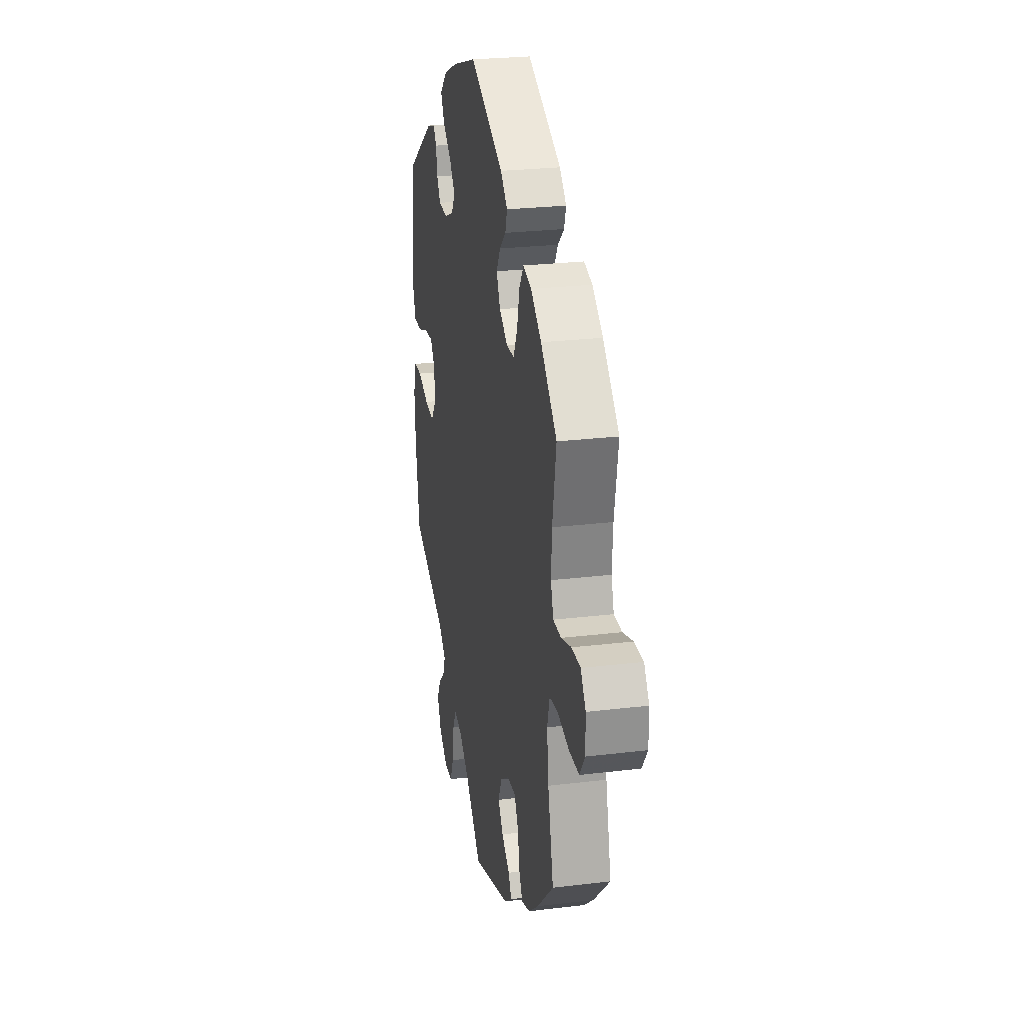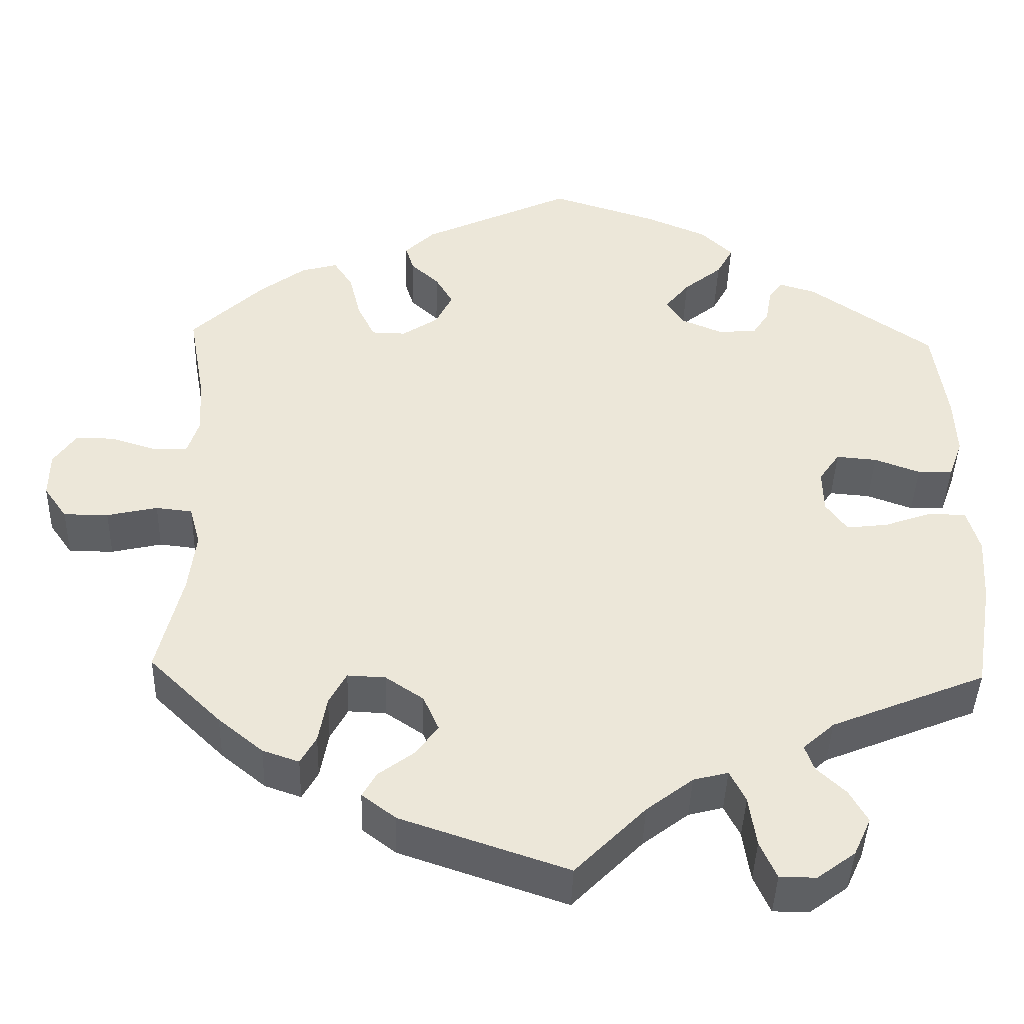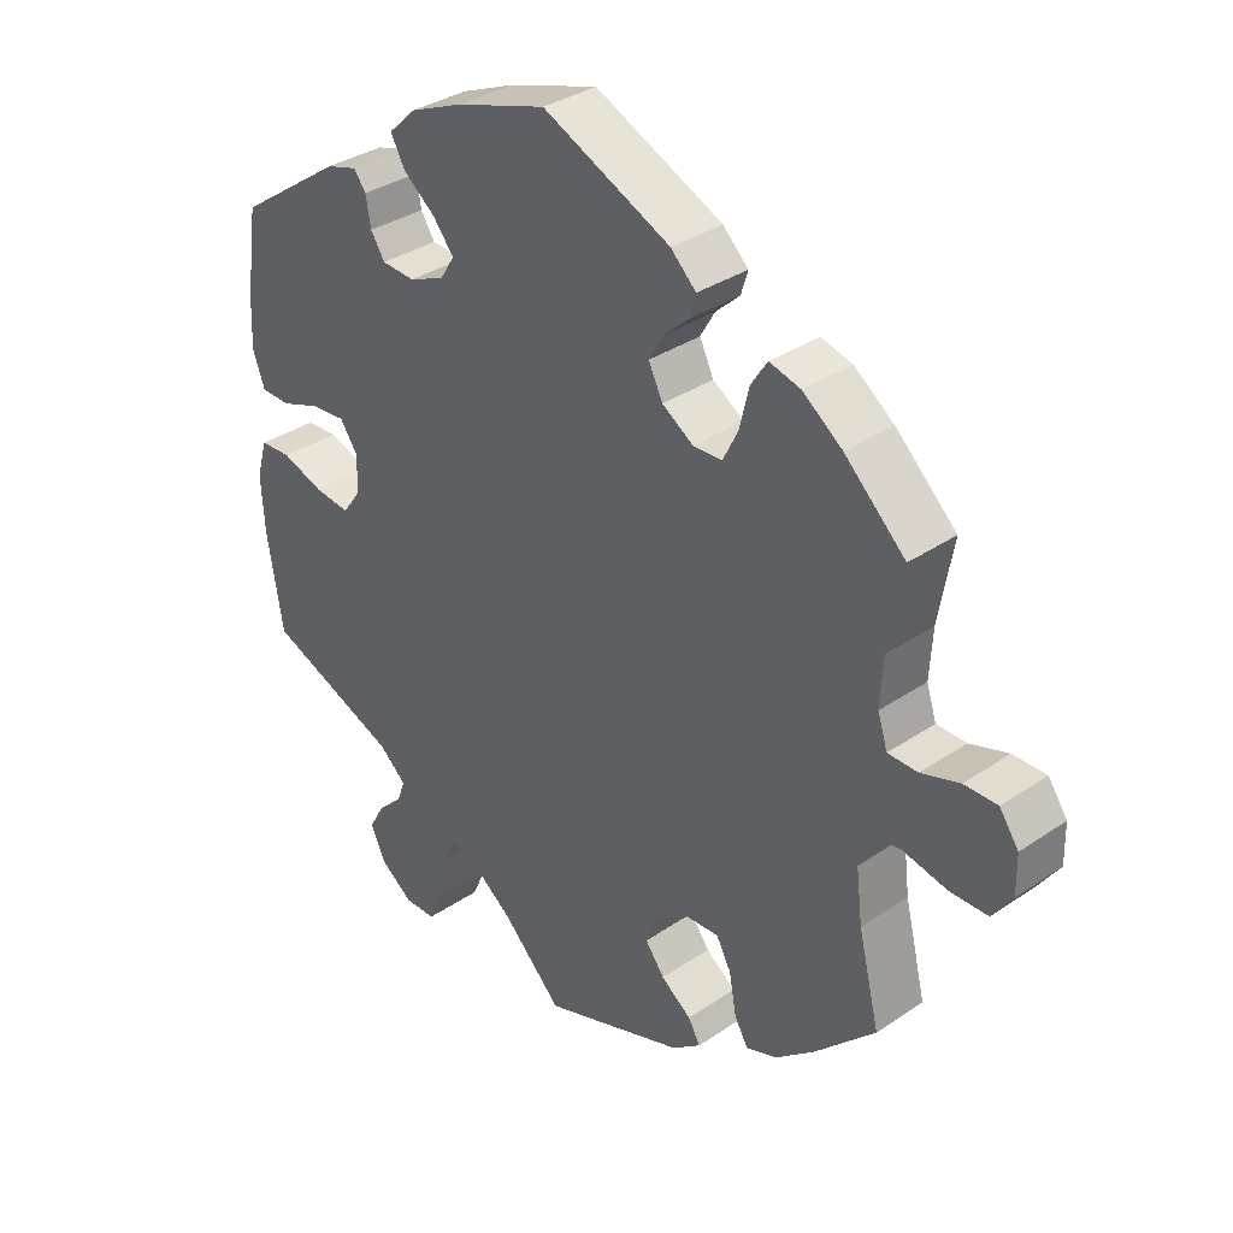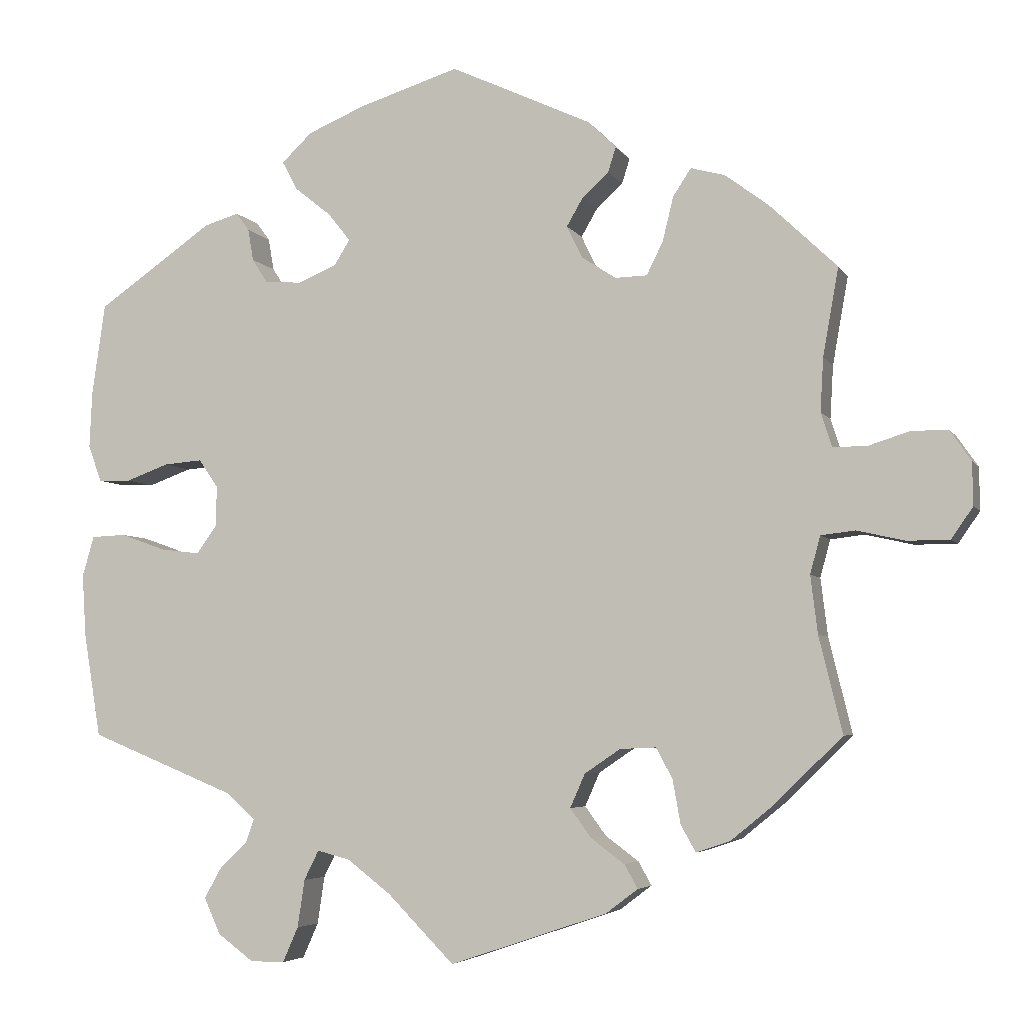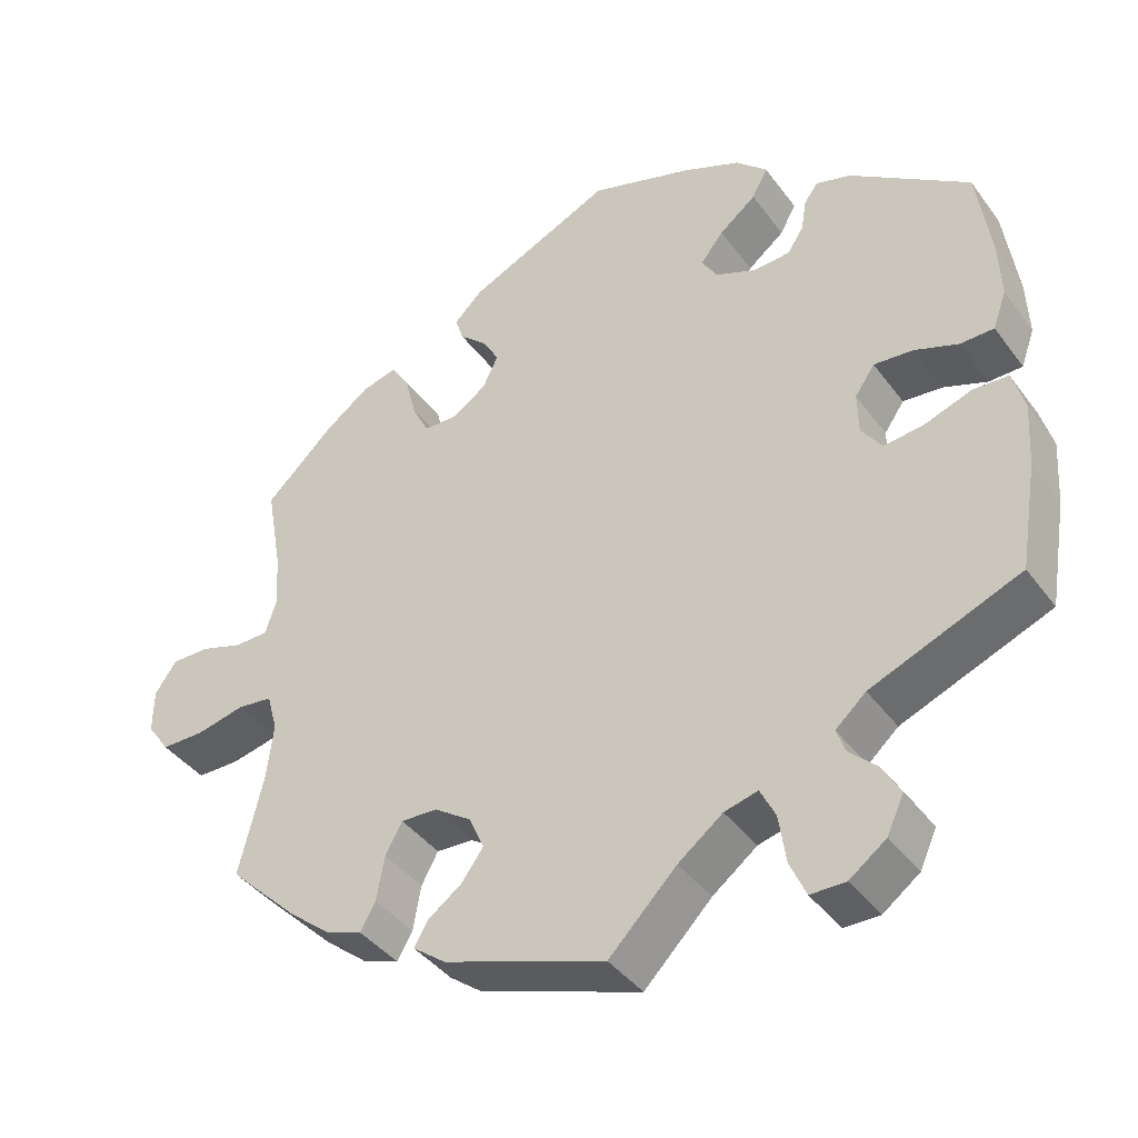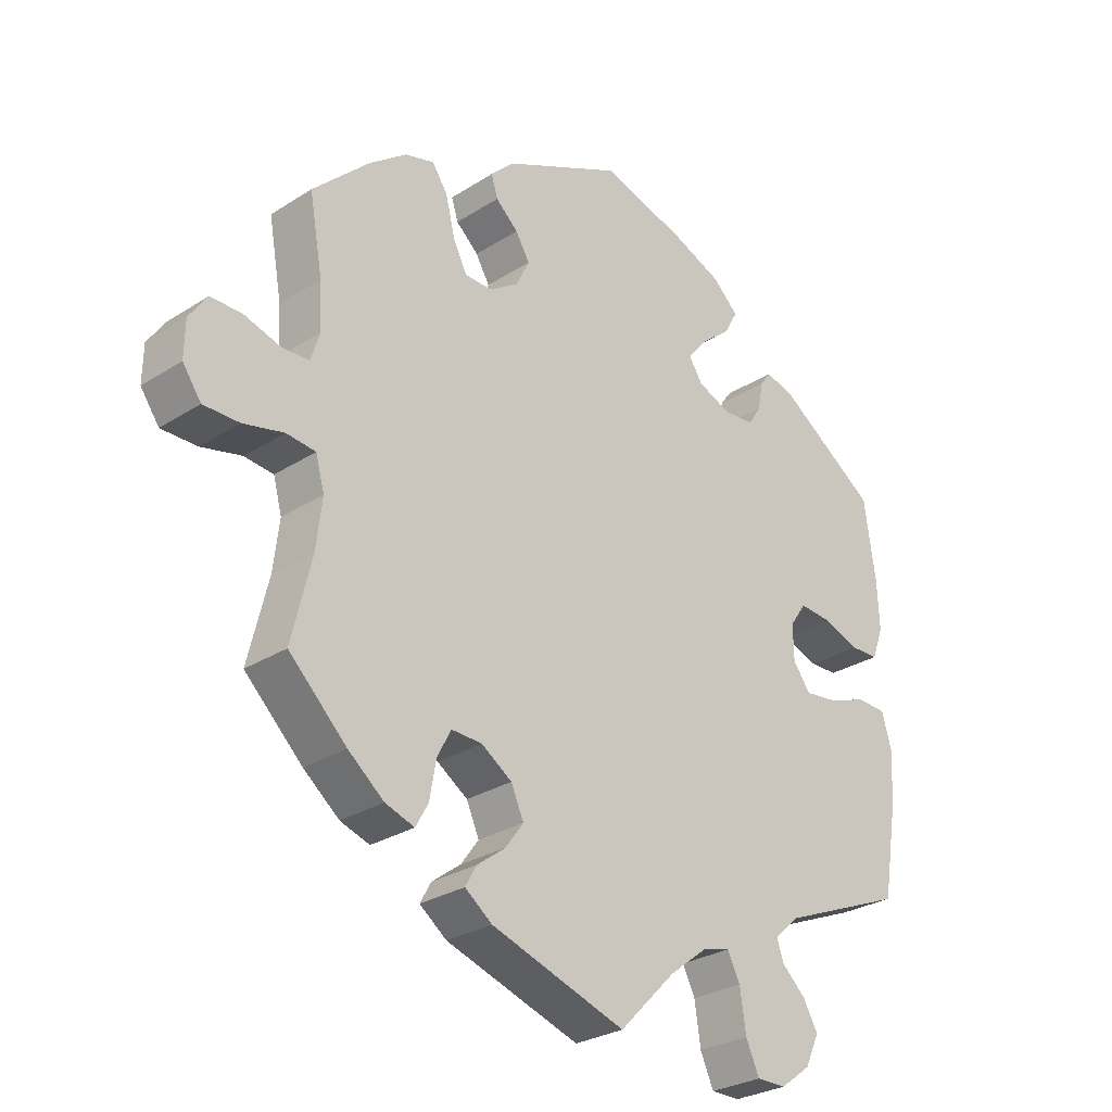
<metadata>
{"format":"obj","ext":"obj","renderer":"f3d","projection":"perspective","resolution":1024,"background":"white","views":[{"elev":25.5,"azim":-101.0,"up":"+Z"},{"elev":-42.3,"azim":-1.7,"up":"+Z"},{"elev":34.0,"azim":-132.7,"up":"+Z"},{"elev":-4.9,"azim":-162.7,"up":"+Z"},{"elev":-40.4,"azim":32.8,"up":"+Z"},{"elev":-28.1,"azim":-45.9,"up":"+Z"}]}
</metadata>
<code>
v -0.201 0.07 -0.51
v -0.242 0.07 -0.479
v -0.225 0.07 -0.449
v -0.182 0.07 -0.417
v -0.155 0.07 -0.38
v -0.174 0.07 -0.337
v -0.22 0.07 -0.306
v -0.266 0.07 -0.304
v -0.287 0.07 -0.343
v -0.297 0.07 -0.399
v -0.316 0.07 -0.433
v -0.36 0.07 -0.418
v -0.414 0.07 -0.374
v -0.501 0.07 -0.289
v -0.471 0.07 -0.166
v -0.462 0.07 -0.092
v -0.475 0.07 -0.044
v -0.519 0.07 -0.039
v -0.58 0.07 -0.053
v -0.634 0.07 -0.053
v -0.662 0.07 -0.013
v -0.661 0.07 0.042
v -0.634 0.07 0.081
v -0.587 0.07 0.081
v -0.533 0.07 0.064
v -0.491 0.07 0.065
v -0.477 0.07 0.108
v -0.481 0.07 0.176
v -0.501 0.07 0.289
v -0.415 0.07 0.371
v -0.359 0.07 0.413
v -0.315 0.07 0.425
v -0.292 0.07 0.39
v -0.278 0.07 0.333
v -0.257 0.07 0.291
v -0.216 0.07 0.29
v -0.172 0.07 0.319
v -0.152 0.07 0.36
v -0.173 0.07 0.396
v -0.207 0.07 0.427
v -0.217 0.07 0.459
v -0.181 0.07 0.494
v 0 0.07 0.578
v 0.128 0.07 0.538
v 0.202 0.07 0.507
v 0.241 0.07 0.47
v 0.221 0.07 0.433
v 0.175 0.07 0.396
v 0.146 0.07 0.36
v 0.166 0.07 0.328
v 0.216 0.07 0.307
v 0.263 0.07 0.31
v 0.283 0.07 0.341
v 0.29 0.07 0.382
v 0.307 0.07 0.405
v 0.351 0.07 0.392
v 0.5 0.07 0.289
v 0.517 0.07 0.17
v 0.52 0.07 0.099
v 0.503 0.07 0.052
v 0.461 0.07 0.051
v 0.406 0.07 0.071
v 0.357 0.07 0.075
v 0.332 0.07 0.039
v 0.333 0.07 -0.013
v 0.359 0.07 -0.049
v 0.409 0.07 -0.043
v 0.468 0.07 -0.022
v 0.512 0.07 -0.024
v 0.527 0.07 -0.076
v 0.522 0.07 -0.156
v 0.5 0.07 -0.289
v 0.313 0.07 -0.365
v 0.275 0.07 -0.399
v 0.286 0.07 -0.43
v 0.321 0.07 -0.463
v 0.343 0.07 -0.502
v 0.322 0.07 -0.548
v 0.276 0.07 -0.582
v 0.232 0.07 -0.582
v 0.212 0.07 -0.537
v 0.203 0.07 -0.476
v 0.184 0.07 -0.438
v 0.142 0.07 -0.449
v 0.086 0.07 -0.492
v 0.001 0.07 -0.578
v -0.201 0 -0.51
v -0.242 0 -0.479
v -0.225 0 -0.449
v -0.182 0 -0.417
v -0.155 0 -0.38
v -0.174 0 -0.337
v -0.22 0 -0.306
v -0.266 0 -0.304
v -0.287 0 -0.343
v -0.297 0 -0.399
v -0.316 0 -0.433
v -0.36 0 -0.418
v -0.414 0 -0.374
v -0.501 0 -0.289
v -0.471 0 -0.166
v -0.462 0 -0.092
v -0.475 0 -0.044
v -0.519 0 -0.039
v -0.58 0 -0.053
v -0.634 0 -0.053
v -0.662 0 -0.013
v -0.661 0 0.042
v -0.634 0 0.081
v -0.587 0 0.081
v -0.533 0 0.064
v -0.491 0 0.065
v -0.477 0 0.108
v -0.481 0 0.176
v -0.501 0 0.289
v -0.415 0 0.371
v -0.359 0 0.413
v -0.315 0 0.425
v -0.292 0 0.39
v -0.278 0 0.333
v -0.257 0 0.291
v -0.216 0 0.29
v -0.172 0 0.319
v -0.152 0 0.36
v -0.173 0 0.396
v -0.207 0 0.427
v -0.217 0 0.459
v -0.181 0 0.494
v 0 0 0.578
v 0.128 0 0.538
v 0.202 0 0.507
v 0.241 0 0.47
v 0.221 0 0.433
v 0.175 0 0.396
v 0.146 0 0.36
v 0.166 0 0.328
v 0.216 0 0.307
v 0.263 0 0.31
v 0.283 0 0.341
v 0.29 0 0.382
v 0.307 0 0.405
v 0.351 0 0.392
v 0.5 0 0.289
v 0.517 0 0.17
v 0.52 0 0.099
v 0.503 0 0.052
v 0.461 0 0.051
v 0.406 0 0.071
v 0.357 0 0.075
v 0.332 0 0.039
v 0.333 0 -0.013
v 0.359 0 -0.049
v 0.409 0 -0.043
v 0.468 0 -0.022
v 0.512 0 -0.024
v 0.527 0 -0.076
v 0.522 0 -0.156
v 0.5 0 -0.289
v 0.313 0 -0.365
v 0.275 0 -0.399
v 0.286 0 -0.43
v 0.321 0 -0.463
v 0.343 0 -0.502
v 0.322 0 -0.548
v 0.276 0 -0.582
v 0.232 0 -0.582
v 0.212 0 -0.537
v 0.203 0 -0.476
v 0.184 0 -0.438
v 0.142 0 -0.449
v 0.086 0 -0.492
v 0.001 0 -0.578
f 85 86 1 2
f 84 85 2 3
f 83 84 3 4
f 79 80 81 82
f 79 82 83
f 78 79 83
f 75 76 77 78
f 74 75 78 83
f 73 74 83 4
f 67 68 69 70
f 66 67 70 71
f 59 60 61 62
f 59 62 63
f 58 59 63
f 57 58 63
f 56 57 63 64
f 53 54 55 56
f 52 53 56 64
f 45 46 47 48
f 45 48 49
f 44 45 49
f 43 44 49
f 42 43 49 50
f 39 40 41 42
f 38 39 42 50
f 31 32 33 34
f 31 34 35
f 28 29 30 31
f 27 28 31 35
f 26 27 35 36
f 22 23 24 25
f 22 25 26
f 21 22 26
f 18 19 20 21
f 17 18 21 26
f 16 17 26 36
f 12 13 14 15
f 9 10 11 12
f 8 9 12 15
f 7 8 15 16
f 72 73 4 5
f 66 71 72 5
f 65 66 5 6
f 51 52 64 65
f 37 38 50 51
f 36 37 51 65
f 16 36 65
f 6 7 16 65
f 88 87 172 171
f 89 88 171 170
f 90 89 170 169
f 168 167 166 165
f 169 168 165
f 169 165 164
f 164 163 162 161
f 169 164 161 160
f 90 169 160 159
f 156 155 154 153
f 157 156 153 152
f 148 147 146 145
f 149 148 145
f 149 145 144
f 149 144 143
f 150 149 143 142
f 142 141 140 139
f 150 142 139 138
f 134 133 132 131
f 135 134 131
f 135 131 130
f 135 130 129
f 136 135 129 128
f 128 127 126 125
f 136 128 125 124
f 120 119 118 117
f 121 120 117
f 117 116 115 114
f 121 117 114 113
f 122 121 113 112
f 111 110 109 108
f 112 111 108
f 112 108 107
f 107 106 105 104
f 112 107 104 103
f 122 112 103 102
f 101 100 99 98
f 98 97 96 95
f 101 98 95 94
f 102 101 94 93
f 91 90 159 158
f 91 158 157 152
f 92 91 152 151
f 151 150 138 137
f 137 136 124 123
f 151 137 123 122
f 151 122 102
f 151 102 93 92
f 1 87 88 2
f 2 88 89 3
f 3 89 90 4
f 4 90 91 5
f 5 91 92 6
f 6 92 93 7
f 7 93 94 8
f 8 94 95 9
f 9 95 96 10
f 10 96 97 11
f 11 97 98 12
f 12 98 99 13
f 13 99 100 14
f 14 100 101 15
f 15 101 102 16
f 16 102 103 17
f 17 103 104 18
f 18 104 105 19
f 19 105 106 20
f 20 106 107 21
f 21 107 108 22
f 22 108 109 23
f 23 109 110 24
f 24 110 111 25
f 25 111 112 26
f 26 112 113 27
f 27 113 114 28
f 28 114 115 29
f 29 115 116 30
f 30 116 117 31
f 31 117 118 32
f 32 118 119 33
f 33 119 120 34
f 34 120 121 35
f 35 121 122 36
f 36 122 123 37
f 37 123 124 38
f 38 124 125 39
f 39 125 126 40
f 40 126 127 41
f 41 127 128 42
f 42 128 129 43
f 43 129 130 44
f 44 130 131 45
f 45 131 132 46
f 46 132 133 47
f 47 133 134 48
f 48 134 135 49
f 49 135 136 50
f 50 136 137 51
f 51 137 138 52
f 52 138 139 53
f 53 139 140 54
f 54 140 141 55
f 55 141 142 56
f 56 142 143 57
f 57 143 144 58
f 58 144 145 59
f 59 145 146 60
f 60 146 147 61
f 61 147 148 62
f 62 148 149 63
f 63 149 150 64
f 64 150 151 65
f 65 151 152 66
f 66 152 153 67
f 67 153 154 68
f 68 154 155 69
f 69 155 156 70
f 70 156 157 71
f 71 157 158 72
f 72 158 159 73
f 73 159 160 74
f 74 160 161 75
f 75 161 162 76
f 76 162 163 77
f 77 163 164 78
f 78 164 165 79
f 79 165 166 80
f 80 166 167 81
f 81 167 168 82
f 82 168 169 83
f 83 169 170 84
f 84 170 171 85
f 85 171 172 86
f 86 172 87 1

</code>
